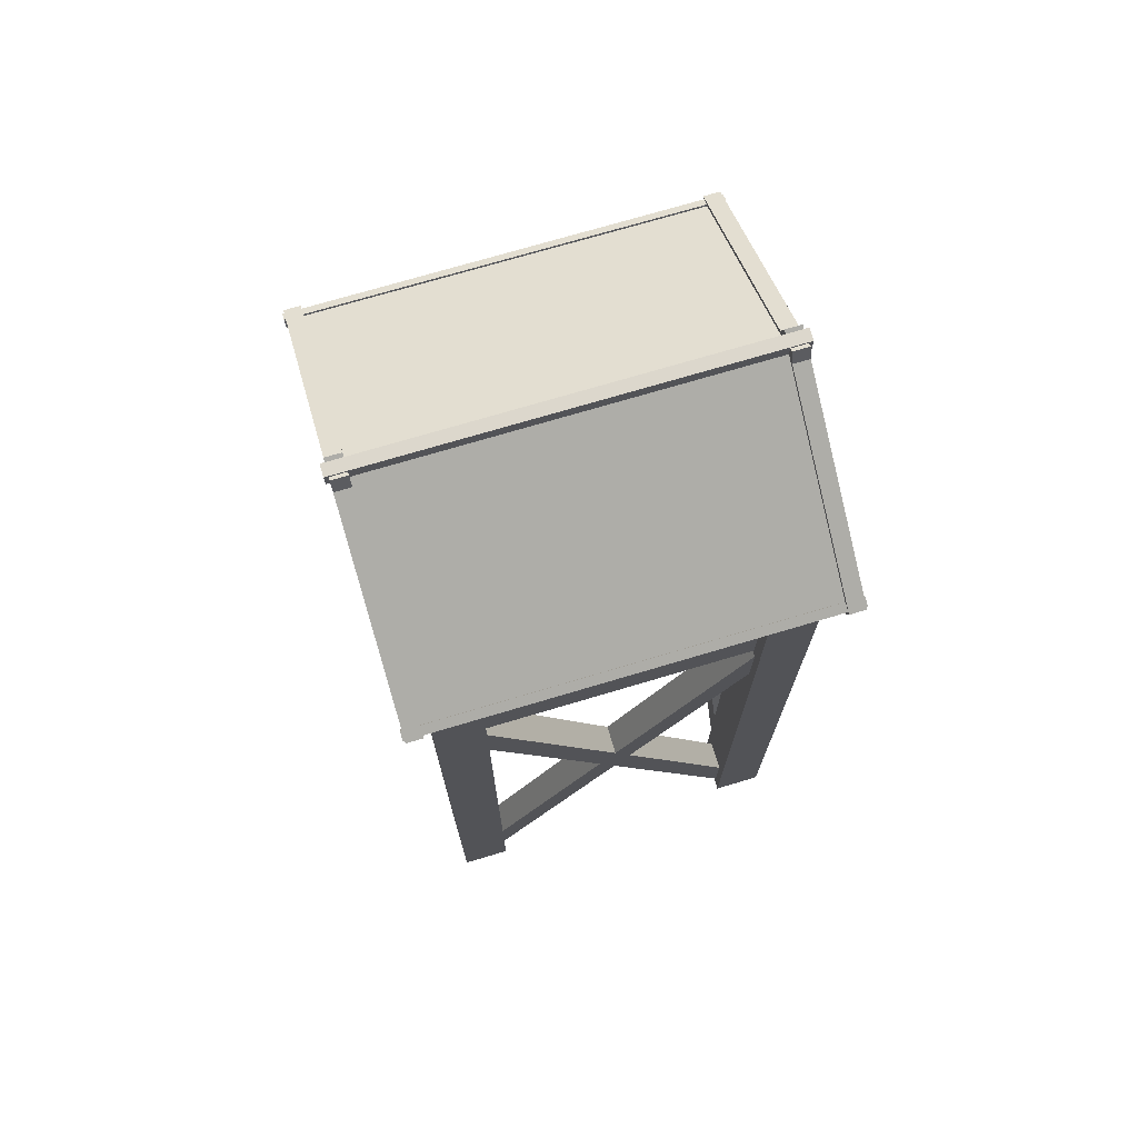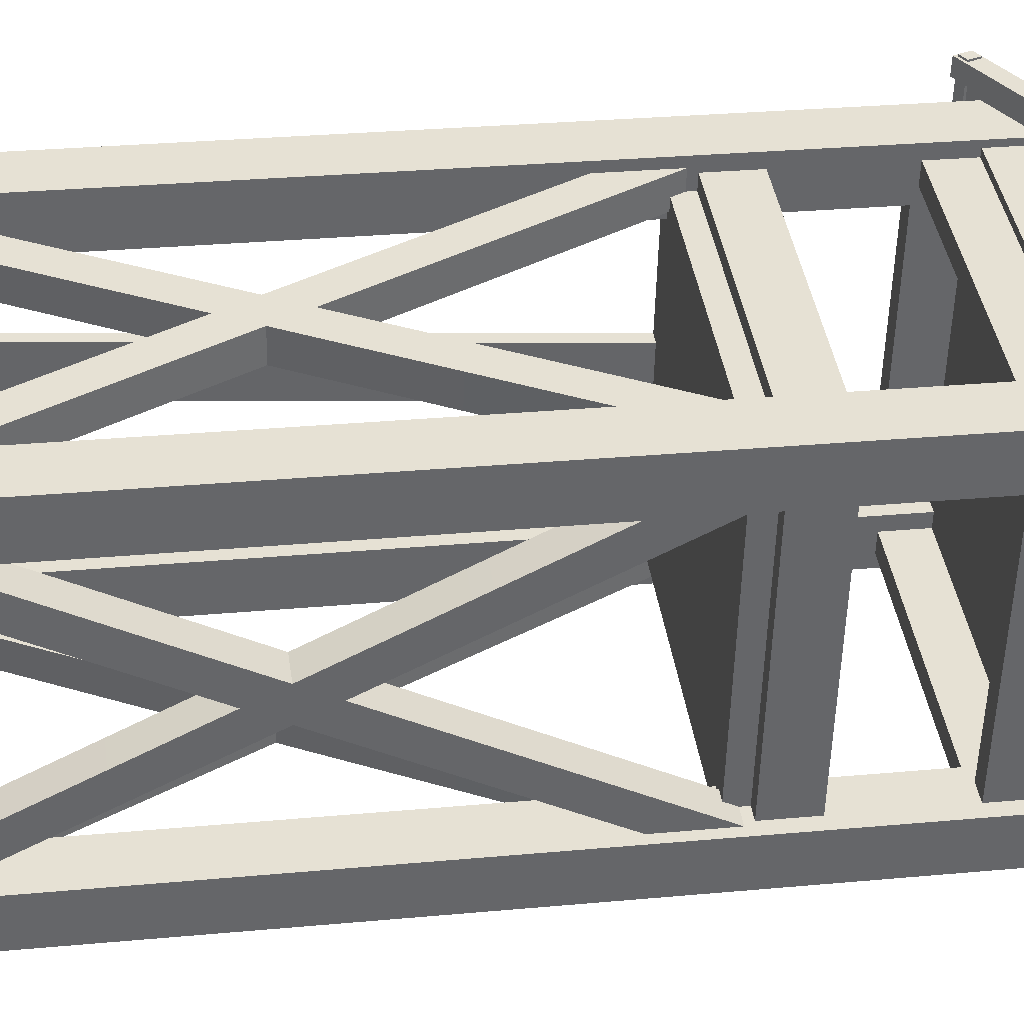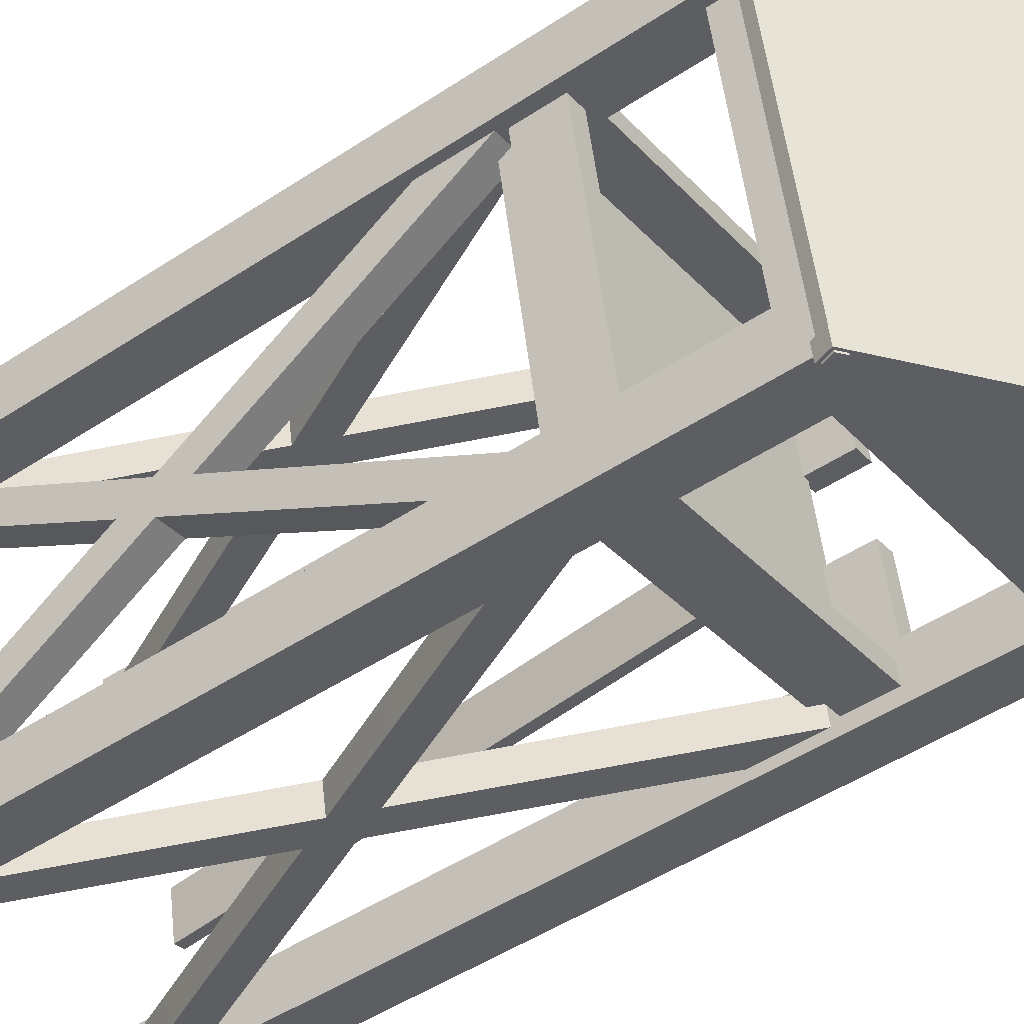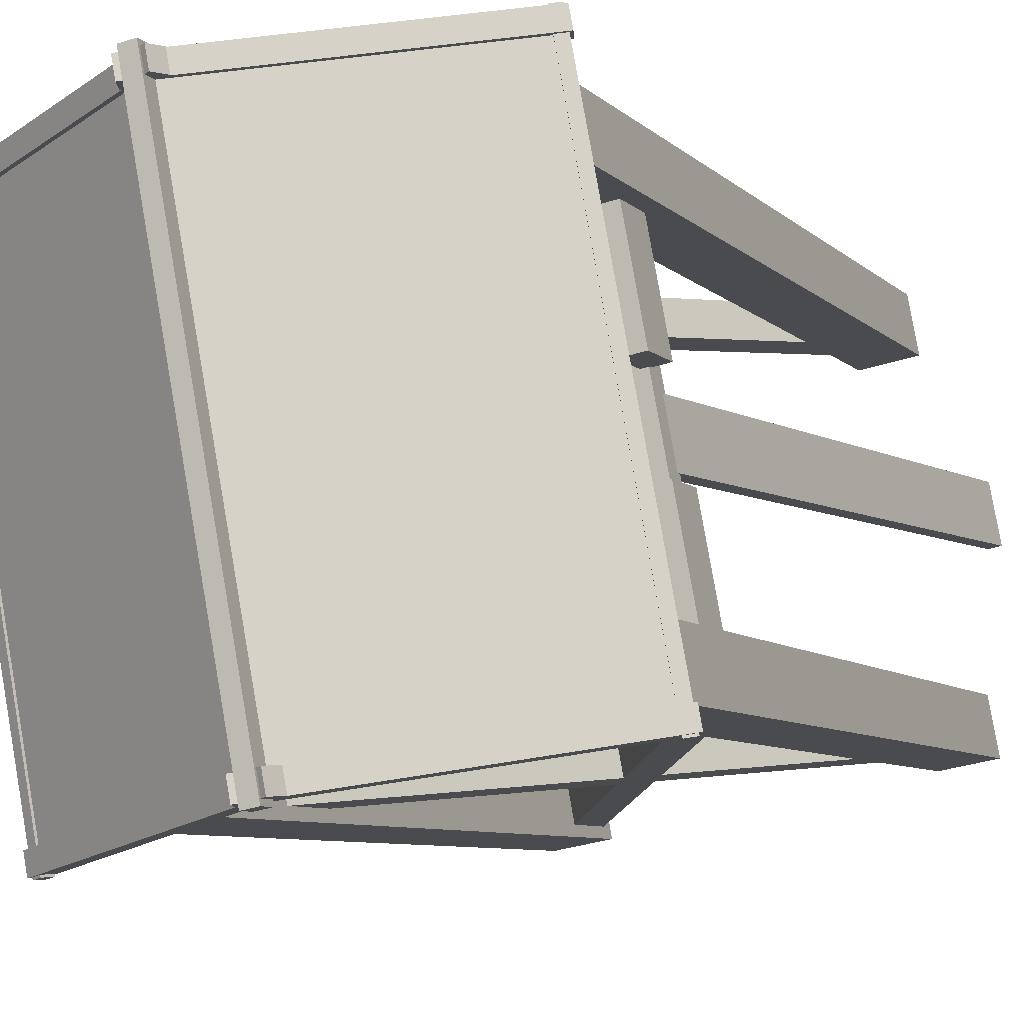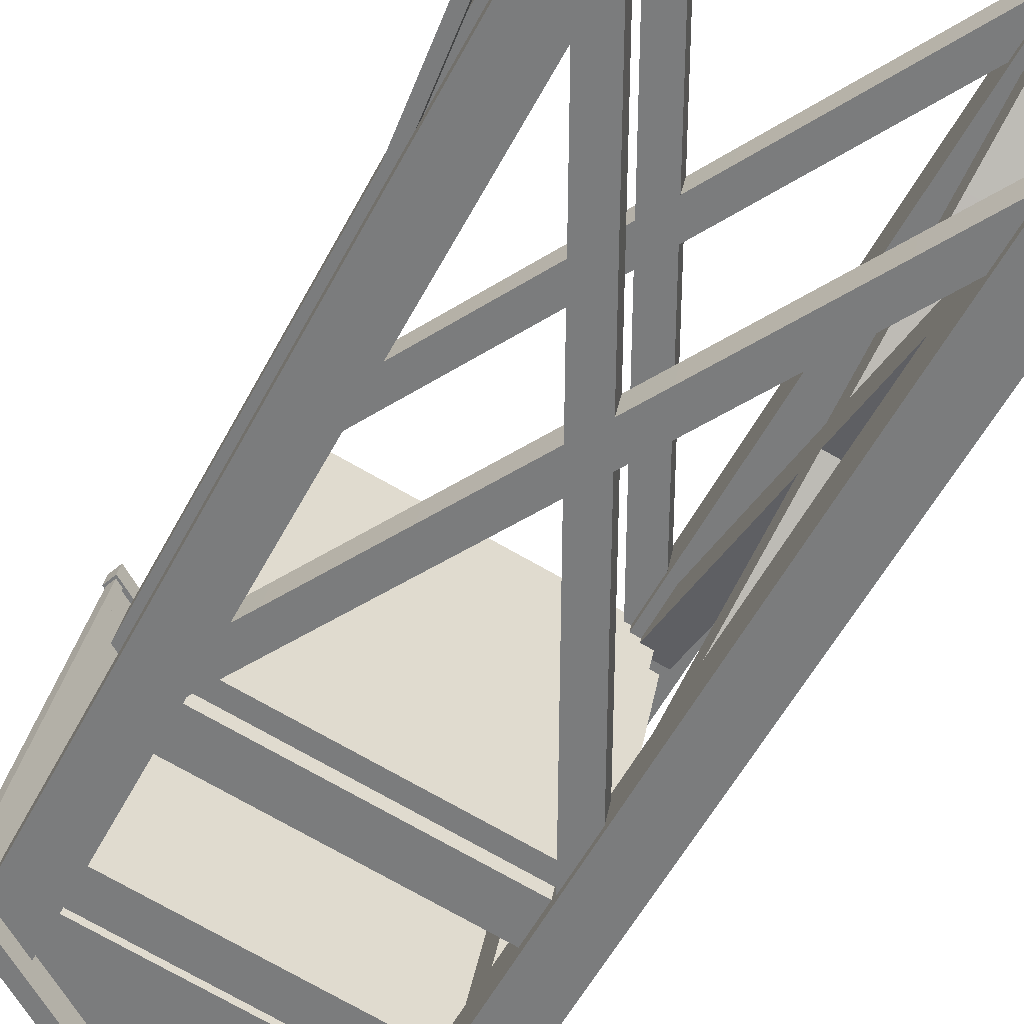
<metadata>
{"format":"obj","ext":"obj","renderer":"f3d","projection":"perspective","resolution":1024,"background":"white","views":[{"elev":73.0,"azim":84.0,"up":"+Y"},{"elev":28.0,"azim":81.9,"up":"+Z"},{"elev":-48.2,"azim":126.6,"up":"+Z"},{"elev":-6.6,"azim":-158.6,"up":"+Z"},{"elev":-55.3,"azim":-27.4,"up":"+Z"}]}
</metadata>
<code>
g default
v 49.28 10.01 -22.9
v 49.15 10.01 -22.87
v 49.28 10.19 -22.9
v 49.15 10.19 -22.87
v 50.13 10.19 -18.36
v 50 10.19 -18.33
v 50.13 10.01 -18.36
v 50 10.01 -18.33
g TRONCO_SUPERIOR TEJADO TORRE_DE_MADERA
f 1 2 4 3
f 3 4 6 5
f 5 6 8 7
f 7 8 2 1
f 2 8 6 4
f 7 1 3 5
g default
v 49.26 9.997 -22.84
v 47.11 8.661 -22.44
v 49.23 10.07 -22.83
v 47.08 8.734 -22.43
v 50.06 10.07 -18.4
v 47.91 8.734 -17.99
v 50.09 9.997 -18.4
v 47.94 8.661 -18
g TEJADO TORRE_DE_MADERA TEJA_1
f 9 10 12 11
f 11 12 14 13
f 13 14 16 15
f 15 16 10 9
f 10 16 14 12
f 15 9 11 13
g default
v 49.19 9.997 -22.83
v 51.34 8.661 -23.23
v 49.22 10.07 -22.83
v 51.37 8.734 -23.23
v 50.05 10.07 -18.39
v 52.2 8.734 -18.8
v 50.02 9.997 -18.39
v 52.17 8.661 -18.79
g TEJADO TORRE_DE_MADERA TEJA_2
f 17 19 20 18
f 19 21 22 20
f 21 23 24 22
f 23 17 18 24
f 18 20 22 24
f 23 21 19 17
g default
v 47.14 8.657 -22.47
v 47.05 8.603 -22.45
v 47.1 8.772 -22.46
v 47.01 8.718 -22.44
v 47.94 8.772 -17.97
v 47.85 8.718 -17.96
v 47.98 8.657 -17.98
v 47.89 8.603 -17.96
g TEJADO TORRE_DE_MADERA TRONCO_LATERAL_1
f 25 26 28 27
f 27 28 30 29
f 29 30 32 31
f 31 32 26 25
f 26 32 30 28
f 31 25 27 29
g default
v 51.3 8.657 -23.25
v 51.39 8.603 -23.26
v 51.34 8.772 -23.25
v 51.43 8.718 -23.27
v 52.18 8.772 -18.77
v 52.27 8.718 -18.78
v 52.14 8.657 -18.76
v 52.23 8.603 -18.77
g TEJADO TORRE_DE_MADERA TRONCO_LATERAL_2
f 33 35 36 34
f 35 37 38 36
f 37 39 40 38
f 39 33 34 40
f 34 36 38 40
f 39 37 35 33
g default
v 49.89 10.03 -18.36
v 49.86 10.03 -18.53
v 49.95 10.19 -18.37
v 49.91 10.19 -18.54
v 52.3 8.729 -18.81
v 52.26 8.729 -18.98
v 52.24 8.566 -18.8
v 52.21 8.566 -18.97
g TEJADO TORRE_DE_MADERA TRONCO_EXTERIOR_4
f 41 43 44 42
f 43 45 46 44
f 45 47 48 46
f 47 41 42 48
f 42 44 46 48
f 47 45 43 41
g default
v 49.06 10.03 -22.81
v 49.09 10.03 -22.63
v 49.11 10.19 -22.82
v 49.15 10.19 -22.64
v 51.46 8.729 -23.26
v 51.5 8.729 -23.08
v 51.41 8.566 -23.25
v 51.44 8.566 -23.07
g TEJADO TORRE_DE_MADERA TRONCO_EXTERIOR_3
f 49 50 52 51
f 51 52 54 53
f 53 54 56 55
f 55 56 50 49
f 50 56 54 52
f 55 49 51 53
g default
v 50.23 10.03 -18.42
v 50.19 10.03 -18.59
v 50.17 10.19 -18.41
v 50.14 10.19 -18.58
v 47.82 8.729 -17.97
v 47.79 8.729 -18.14
v 47.88 8.566 -17.98
v 47.84 8.566 -18.15
g TEJADO TORRE_DE_MADERA TRONCO_EXTERIOR_2
f 57 58 60 59
f 59 60 62 61
f 61 62 64 63
f 63 64 58 57
f 58 64 62 60
f 63 57 59 61
g default
v 49.39 10.03 -22.87
v 49.43 10.03 -22.69
v 49.34 10.19 -22.86
v 49.37 10.19 -22.68
v 46.99 8.729 -22.42
v 47.02 8.729 -22.24
v 47.04 8.566 -22.43
v 47.08 8.566 -22.25
g TEJADO TORRE_DE_MADERA TRONCO_EXTERIOR_1
f 65 67 68 66
f 67 69 70 68
f 69 71 72 70
f 71 65 66 72
f 66 68 70 72
f 71 69 67 65
g default
v 47.73 -0.1521 -22.19
v 47.45 -0.00151 -22.13
v 51.07 6.743 -22.81
v 50.8 6.579 -22.76
v 51.13 6.743 -22.49
v 50.86 6.579 -22.44
v 47.79 -0.1521 -21.86
v 47.51 -0.00151 -21.81
v 50.62 6.225 -22.73
v 50.96 6.197 -22.79
v 51.02 6.197 -22.47
v 50.68 6.225 -22.4
g TORRE_DE_MADERA X_1
f 73 74 81 82
f 75 76 78 77
f 83 84 80 79
f 79 80 74 73
f 74 80 84 81
f 79 73 82 83
f 82 81 76 75
f 83 82 75 77
f 77 78 84 83
f 81 84 78 76
g default
v 50.85 -0.1521 -22.77
v 51.14 -0.00151 -22.82
v 47.51 6.743 -22.14
v 47.79 6.579 -22.2
v 47.57 6.743 -21.82
v 47.85 6.579 -21.87
v 50.91 -0.1521 -22.45
v 51.2 -0.00151 -22.5
v 47.97 6.225 -22.23
v 47.62 6.197 -22.16
v 47.68 6.197 -21.84
v 48.03 6.225 -21.91
g TORRE_DE_MADERA X_2
f 85 94 93 86
f 87 89 90 88
f 95 91 92 96
f 91 85 86 92
f 86 93 96 92
f 91 95 94 85
f 94 87 88 93
f 95 89 87 94
f 89 95 96 90
f 93 88 90 96
g default
v 51.55 -0.1521 -19.04
v 51.84 -0.00151 -19.09
v 48.21 6.743 -18.41
v 48.49 6.579 -18.47
v 48.15 6.743 -18.74
v 48.43 6.579 -18.79
v 51.49 -0.1521 -19.36
v 51.78 -0.00151 -19.42
v 48.67 6.225 -18.5
v 48.32 6.197 -18.44
v 48.26 6.197 -18.76
v 48.61 6.225 -18.82
g TORRE_DE_MADERA X_3
f 97 98 105 106
f 99 100 102 101
f 107 108 104 103
f 103 104 98 97
f 98 104 108 105
f 103 97 106 107
f 106 105 100 99
f 107 106 99 101
f 101 102 108 107
f 105 108 102 100
g default
v 48.43 -0.1521 -18.46
v 48.14 -0.00151 -18.4
v 51.77 6.743 -19.08
v 51.5 6.579 -19.03
v 51.71 6.743 -19.4
v 51.43 6.579 -19.35
v 48.37 -0.1521 -18.78
v 48.08 -0.00151 -18.72
v 51.31 6.225 -19
v 51.66 6.197 -19.06
v 51.6 6.197 -19.38
v 51.25 6.225 -19.32
g TORRE_DE_MADERA X_4
f 109 118 117 110
f 111 113 114 112
f 119 115 116 120
f 115 109 110 116
f 110 117 120 116
f 115 119 118 109
f 118 111 112 117
f 119 113 111 118
f 113 119 120 114
f 117 112 114 120
g default
v 51.21 -0.1521 -22.52
v 51.16 -0.00151 -22.81
v 51.84 6.743 -19.18
v 51.79 6.579 -19.46
v 51.52 6.743 -19.12
v 51.47 6.579 -19.4
v 50.89 -0.1521 -22.46
v 50.84 -0.00151 -22.75
v 51.75 6.225 -19.64
v 51.82 6.197 -19.29
v 51.5 6.197 -19.23
v 51.43 6.225 -19.58
g TORRE_DE_MADERA X_5
f 121 122 129 130
f 123 124 126 125
f 131 132 128 127
f 127 128 122 121
f 122 128 132 129
f 127 121 130 131
f 130 129 124 123
f 131 130 123 125
f 125 126 132 131
f 129 132 126 124
g default
v 51.8 -0.1521 -19.4
v 51.85 -0.00151 -19.12
v 51.17 6.743 -22.74
v 51.22 6.579 -22.47
v 50.85 6.743 -22.68
v 50.9 6.579 -22.41
v 51.48 -0.1521 -19.34
v 51.53 -0.00151 -19.06
v 51.26 6.225 -22.29
v 51.19 6.197 -22.63
v 50.87 6.197 -22.57
v 50.94 6.225 -22.23
g TORRE_DE_MADERA X_6
f 133 142 141 134
f 135 137 138 136
f 143 139 140 144
f 139 133 134 140
f 134 141 144 140
f 139 143 142 133
f 142 135 136 141
f 143 137 135 142
f 137 143 144 138
f 141 136 138 144
g default
v 48.05 6.418 -20.59
v 47.38 -0.09608 -20.47
v 47.93 6.431 -20.57
v 47.26 -0.08325 -20.45
v 48.03 6.431 -20.03
v 47.36 -0.08325 -19.91
v 48.15 6.418 -20.05
v 47.49 -0.09608 -19.93
g TORRE_DE_MADERA ESCALERA
f 145 146 148 147
f 147 148 150 149
f 149 150 152 151
f 151 152 146 145
f 146 152 150 148
f 151 145 147 149
g default
v 50.95 8.635 -22.82
v 47.62 8.635 -22.2
v 49.3 10.02 -22.51
v 49.27 10.02 -22.51
v 50.01 10.02 -18.72
v 49.98 10.02 -18.71
v 51.66 8.635 -19.03
v 48.33 8.635 -18.4
v 48.47 9.058 -18.43
v 51.52 9.058 -19
v 50.81 9.058 -22.8
v 47.76 9.058 -22.23
g TORRE_DE_MADERA TABLA_1
f 163 164 156 155
f 155 156 158 157
f 157 158 161 162
f 159 160 154 153
f 164 161 158 156
f 162 163 155 157
f 162 161 160 159
f 159 153 163 162
f 153 154 164 163
f 154 160 161 164
g default
v 51.64 8.195 -19.33
v 48.24 8.195 -18.69
v 51.64 8.696 -19.33
v 48.24 8.696 -18.69
v 51.69 8.696 -19.11
v 48.28 8.696 -18.47
v 51.69 8.195 -19.11
v 48.28 8.195 -18.47
g TORRE_DE_MADERA TABLA_2
f 165 166 168 167
f 167 168 170 169
f 169 170 172 171
f 171 172 166 165
f 166 172 170 168
f 171 165 167 169
g default
v 51.64 6.539 -19.33
v 48.24 6.539 -18.69
v 51.64 7.039 -19.33
v 48.24 7.039 -18.69
v 51.69 7.039 -19.11
v 48.28 7.039 -18.47
v 51.69 6.539 -19.11
v 48.28 6.539 -18.47
g TORRE_DE_MADERA TABLA_3
f 173 174 176 175
f 175 176 178 177
f 177 178 180 179
f 179 180 174 173
f 174 180 178 176
f 179 173 175 177
g default
v 47.64 8.195 -21.89
v 51.05 8.195 -22.53
v 47.64 8.696 -21.89
v 51.05 8.696 -22.53
v 47.6 8.696 -22.11
v 51 8.696 -22.75
v 47.6 8.195 -22.11
v 51 8.195 -22.75
g TORRE_DE_MADERA TABLA_4
f 181 182 184 183
f 183 184 186 185
f 185 186 188 187
f 187 188 182 181
f 182 188 186 184
f 187 181 183 185
g default
v 50.92 8.195 -22.62
v 51.56 8.195 -19.21
v 50.92 8.696 -22.62
v 51.56 8.696 -19.21
v 51.14 8.696 -22.66
v 51.78 8.696 -19.25
v 51.14 8.195 -22.66
v 51.78 8.195 -19.25
g TORRE_DE_MADERA TABLA_5
f 189 190 192 191
f 191 192 194 193
f 193 194 196 195
f 195 196 190 189
f 190 196 194 192
f 195 189 191 193
g default
v 50.92 6.539 -22.62
v 51.56 6.539 -19.21
v 50.92 7.039 -22.62
v 51.56 7.039 -19.21
v 51.14 7.039 -22.66
v 51.78 7.039 -19.25
v 51.14 6.539 -22.66
v 51.78 6.539 -19.25
g TORRE_DE_MADERA TABLA_6
f 197 198 200 199
f 199 200 202 201
f 201 202 204 203
f 203 204 198 197
f 198 204 202 200
f 203 197 199 201
g default
v 47.64 6.539 -21.89
v 51.05 6.539 -22.53
v 47.64 7.039 -21.89
v 51.05 7.039 -22.53
v 47.6 7.039 -22.11
v 51 7.039 -22.75
v 47.6 6.539 -22.11
v 51 6.539 -22.75
g TORRE_DE_MADERA TABLA_7
f 205 206 208 207
f 207 208 210 209
f 209 210 212 211
f 211 212 206 205
f 206 212 210 208
f 211 205 207 209
g default
v 48.36 8.195 -18.61
v 47.72 8.195 -22.02
v 48.36 8.696 -18.61
v 47.72 8.696 -22.02
v 48.14 8.696 -18.57
v 47.5 8.696 -21.98
v 48.14 8.195 -18.57
v 47.5 8.195 -21.98
g TORRE_DE_MADERA TABLA_8
f 213 214 216 215
f 215 216 218 217
f 217 218 220 219
f 219 220 214 213
f 214 220 218 216
f 219 213 215 217
g default
v 48.36 6.539 -18.61
v 47.72 6.539 -22.02
v 48.36 7.039 -18.61
v 47.72 7.039 -22.02
v 48.14 7.039 -18.57
v 47.5 7.039 -21.98
v 48.14 6.539 -18.57
v 47.5 6.539 -21.98
v 47.74 7.039 -20.7
v 47.74 6.539 -20.7
v 47.96 6.539 -20.74
v 47.96 7.039 -20.74
v 47.9 7.039 -19.85
v 47.9 6.539 -19.85
v 48.12 6.539 -19.89
v 48.12 7.039 -19.89
g TORRE_DE_MADERA TABLA_9
f 221 235 236 223
f 223 236 233 225
f 225 233 234 227
f 227 234 235 221
f 222 228 226 224
f 227 221 223 225
f 229 226 228 230
f 231 230 228 222
f 232 231 222 224
f 229 232 224 226
f 230 231 232 229
f 234 233 236 235
g default
v 51.88 -0.07679 -19.54
v 51.35 -0.07679 -19.44
v 51.88 8.8 -19.54
v 51.35 9.13 -19.44
v 51.98 8.8 -19.01
v 51.45 9.13 -18.91
v 51.98 -0.07679 -19.01
v 51.45 -0.07679 -18.91
g TORRE_DE_MADERA COLUMNA_1
f 237 238 240 239
f 239 240 242 241
f 241 242 244 243
f 243 244 238 237
f 238 244 242 240
f 243 237 239 241
g default
v 51.24 -0.07679 -22.95
v 50.71 -0.07679 -22.85
v 51.24 8.8 -22.95
v 50.71 9.13 -22.85
v 51.34 8.8 -22.42
v 50.81 9.13 -22.32
v 51.34 -0.07679 -22.42
v 50.81 -0.07679 -22.32
g TORRE_DE_MADERA COLUMNA_2
f 245 246 248 247
f 247 248 250 249
f 249 250 252 251
f 251 252 246 245
f 246 252 250 248
f 251 245 247 249
g default
v 47.83 -0.07679 -22.31
v 47.31 -0.07679 -22.21
v 47.83 9.13 -22.31
v 47.31 8.8 -22.21
v 47.93 9.13 -21.78
v 47.4 8.8 -21.68
v 47.93 -0.07679 -21.78
v 47.4 -0.07679 -21.68
g TORRE_DE_MADERA COLUMNA_3
f 253 254 256 255
f 255 256 258 257
f 257 258 260 259
f 259 260 254 253
f 254 260 258 256
f 259 253 255 257
g default
v 48.47 -0.07679 -18.9
v 47.94 -0.07679 -18.8
v 48.47 9.13 -18.9
v 47.94 8.8 -18.8
v 48.57 9.13 -18.38
v 48.04 8.8 -18.28
v 48.57 -0.07679 -18.38
v 48.04 -0.07679 -18.28
g TORRE_DE_MADERA COLUMNA_4
f 261 262 264 263
f 263 264 266 265
f 265 266 268 267
f 267 268 262 261
f 262 268 266 264
f 267 261 263 265
g default
v 51 6.328 -22.59
v 47.66 6.328 -21.97
v 51 6.577 -22.59
v 47.66 6.577 -21.97
v 51.62 6.577 -19.26
v 48.29 6.577 -18.64
v 51.62 6.328 -19.26
v 48.29 6.328 -18.64
g TORRE_DE_MADERA SUELO_1
f 269 270 272 271
f 271 272 274 273
f 273 274 276 275
f 275 276 270 269
f 270 276 274 272
f 275 269 271 273

</code>
